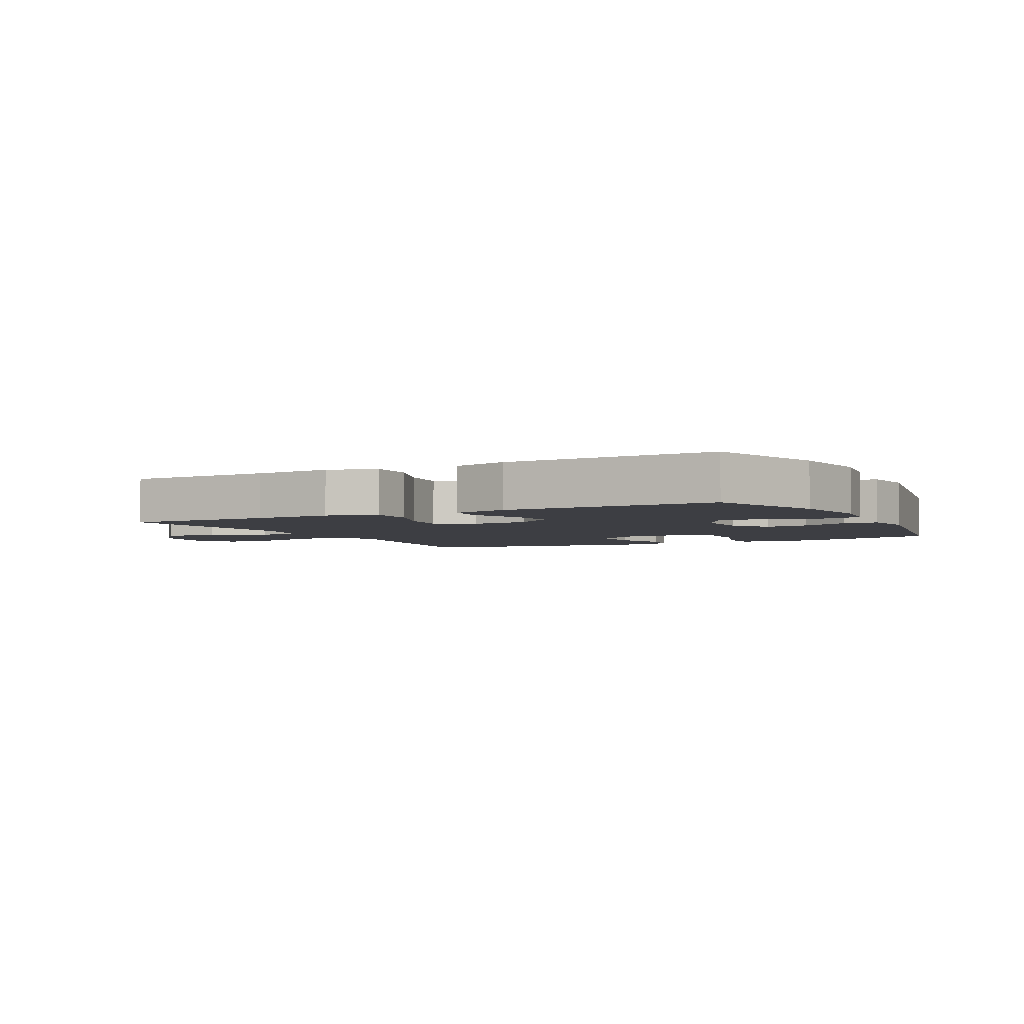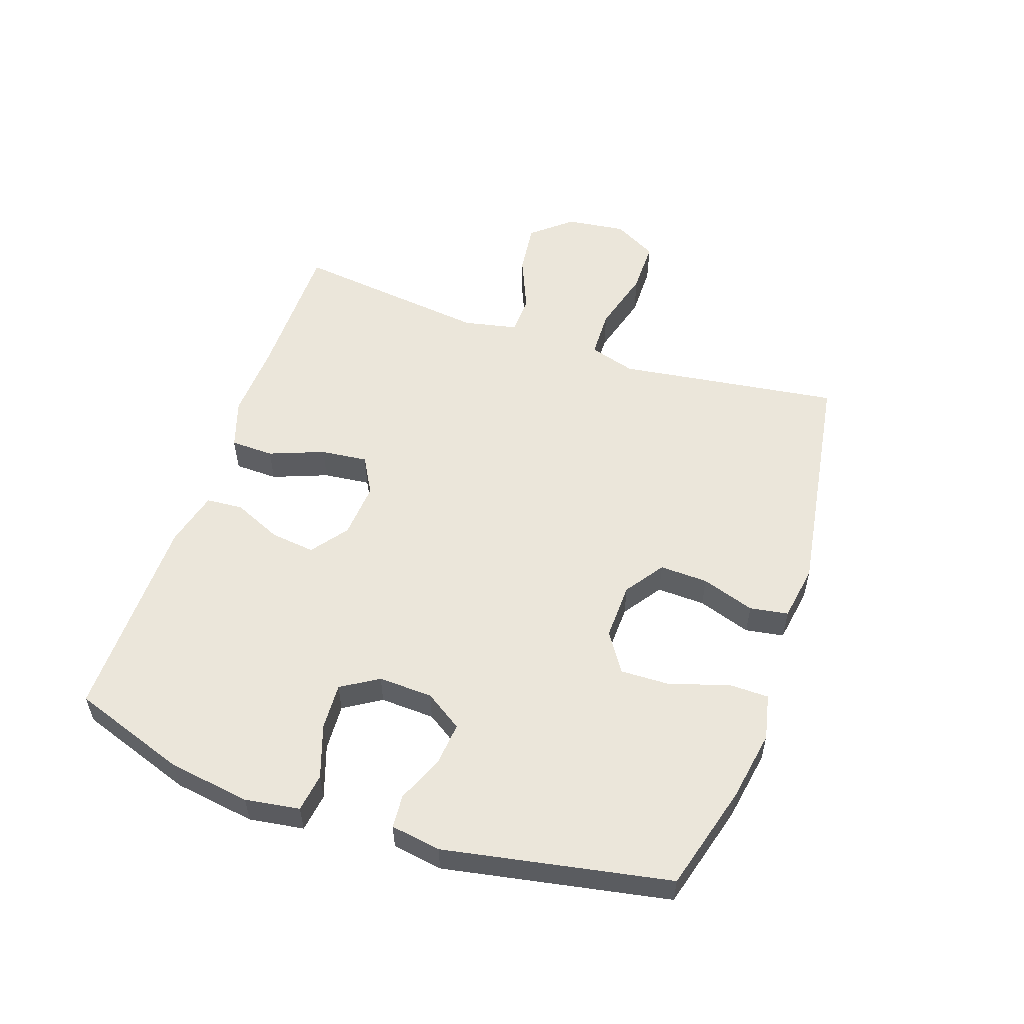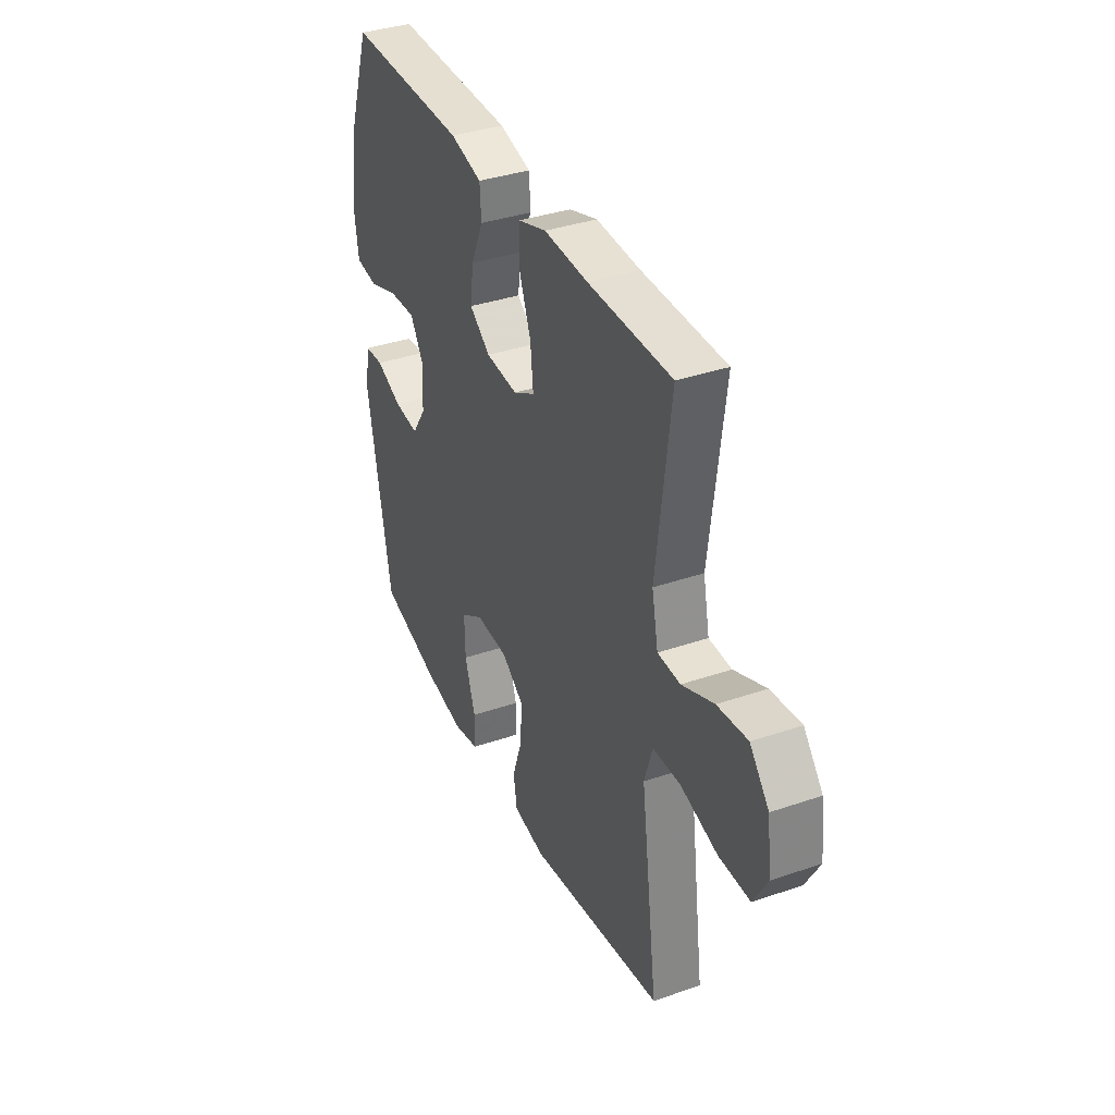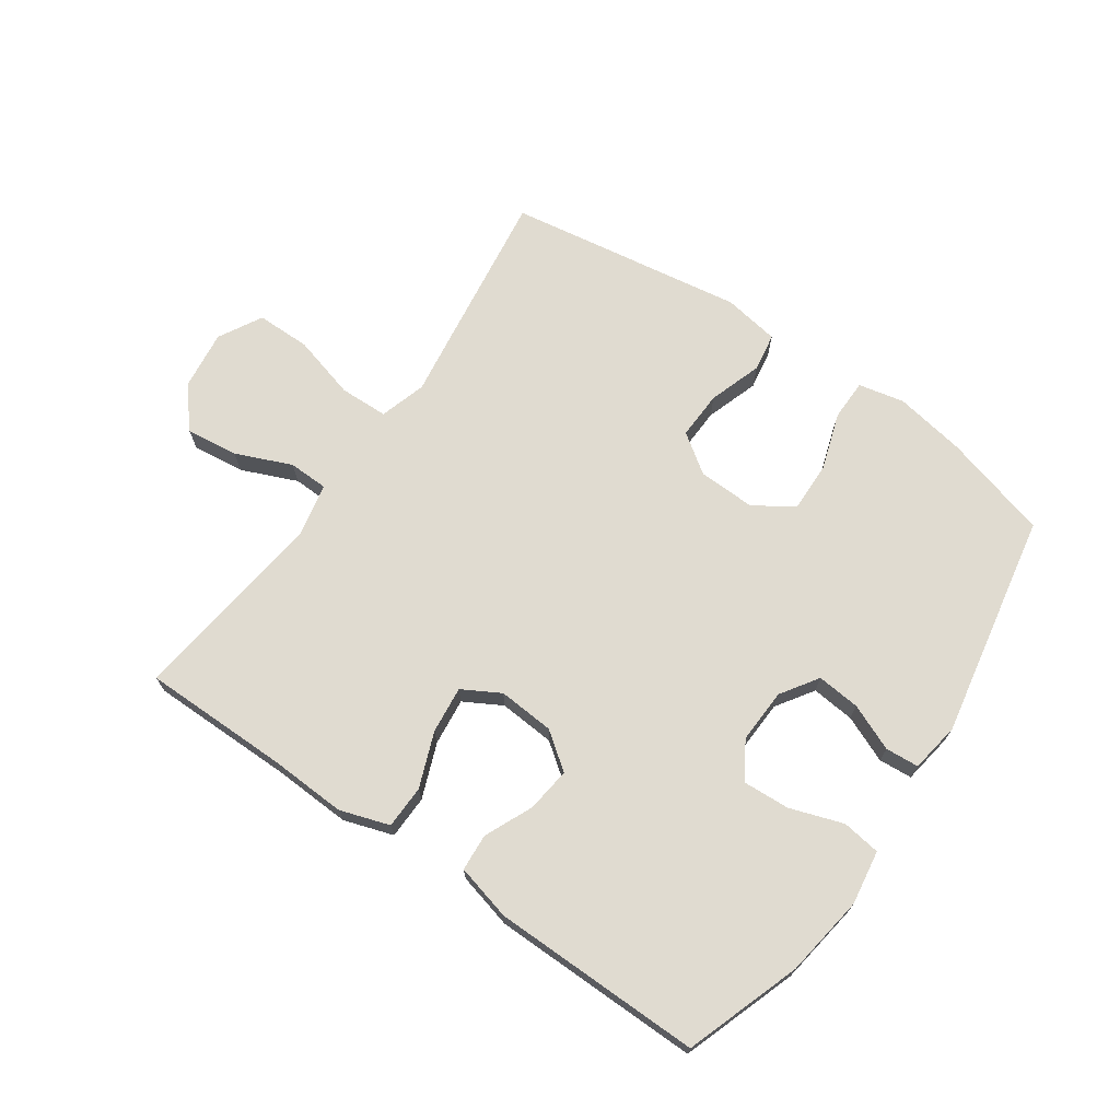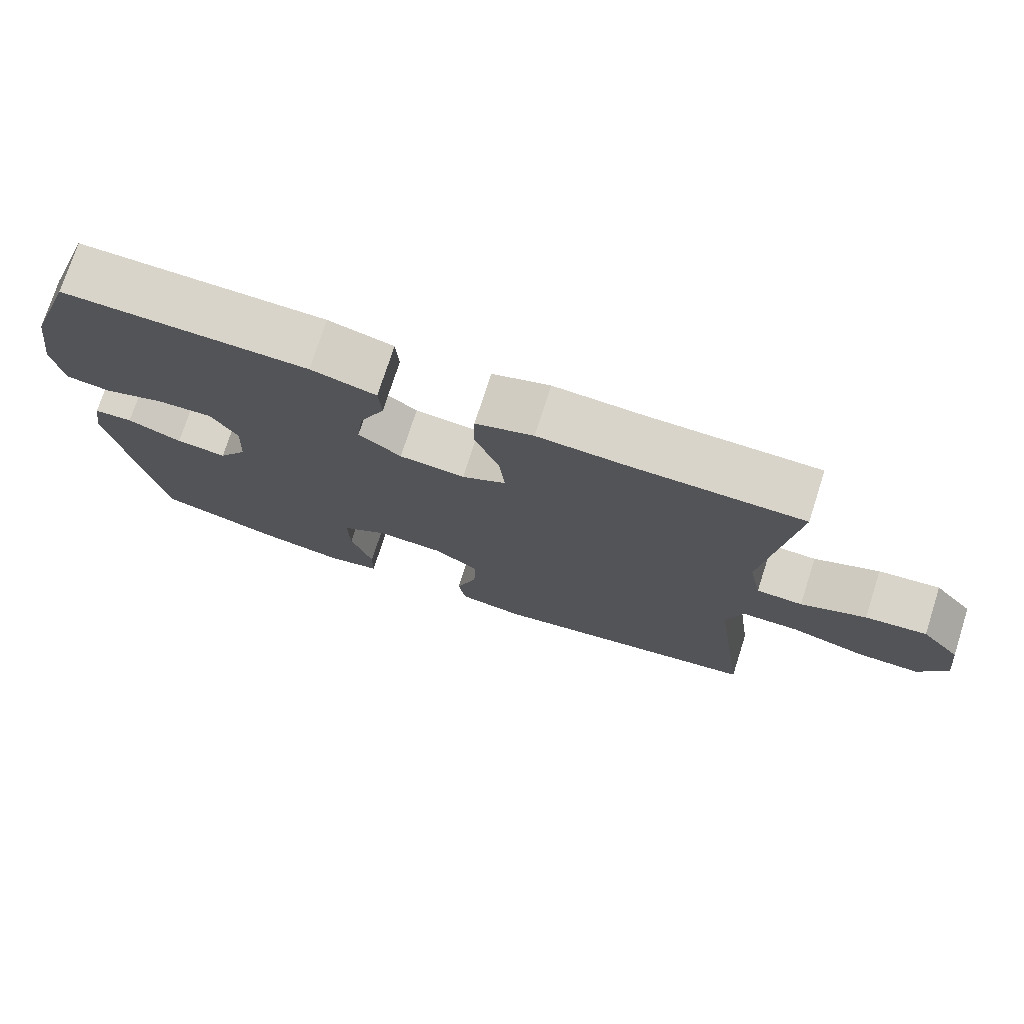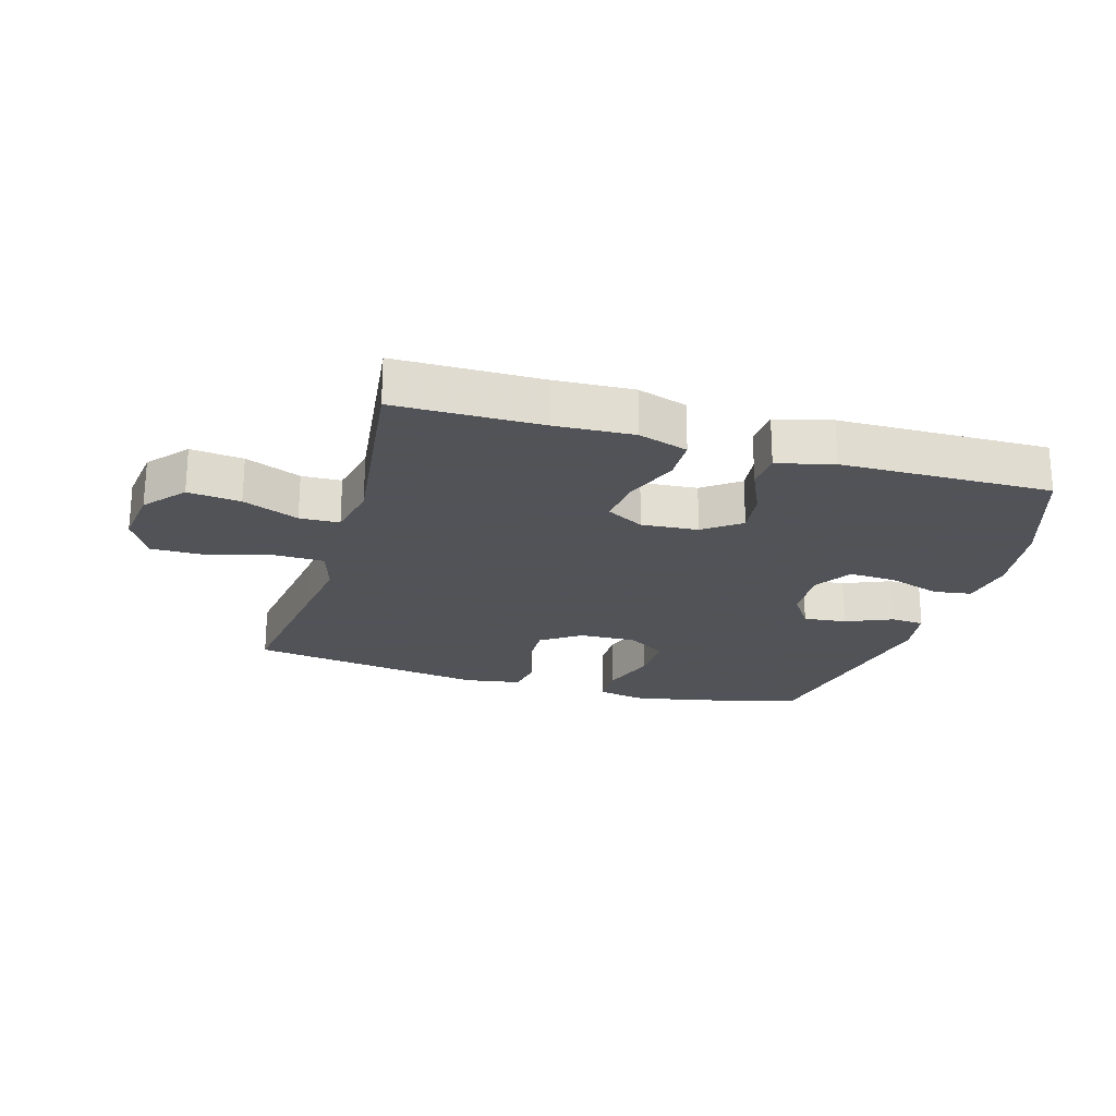
<metadata>
{"format":"obj","ext":"obj","renderer":"f3d","projection":"perspective","resolution":1024,"background":"white","views":[{"elev":-3.7,"azim":27.5,"up":"+Y"},{"elev":54.7,"azim":108.7,"up":"+Y"},{"elev":36.7,"azim":-114.0,"up":"+Z"},{"elev":70.1,"azim":34.6,"up":"+Y"},{"elev":74.9,"azim":-162.2,"up":"+Z"},{"elev":-22.5,"azim":-16.3,"up":"+Y"}]}
</metadata>
<code>
v -0.5 0.07 -0.5
v -0.467 0.07 -0.256
v -0.451 0.07 -0.14
v -0.474 0.07 -0.065
v -0.553 0.07 -0.063
v -0.657 0.07 -0.092
v -0.744 0.07 -0.092
v -0.783 0.07 -0.022
v -0.771 0.07 0.075
v -0.717 0.07 0.139
v -0.632 0.07 0.129
v -0.542 0.07 0.091
v -0.478 0.07 0.093
v -0.46 0.07 0.181
v -0.5 0.07 0.5
v -0.265 0.07 0.501
v -0.14 0.07 0.507
v -0.06 0.07 0.481
v -0.058 0.07 0.411
v -0.092 0.07 0.322
v -0.1 0.07 0.246
v -0.039 0.07 0.212
v 0.052 0.07 0.219
v 0.111 0.07 0.263
v 0.102 0.07 0.335
v 0.067 0.07 0.413
v 0.071 0.07 0.473
v 0.161 0.07 0.496
v 0.5 0.07 0.5
v 0.565 0.07 0.314
v 0.585 0.07 0.182
v 0.572 0.07 0.094
v 0.51 0.07 0.085
v 0.424 0.07 0.114
v 0.348 0.07 0.118
v 0.311 0.07 0.058
v 0.315 0.07 -0.03
v 0.355 0.07 -0.09
v 0.425 0.07 -0.083
v 0.5 0.07 -0.051
v 0.554 0.07 -0.055
v 0.567 0.07 -0.136
v 0.5 0.07 -0.5
v 0.329 0.07 -0.548
v 0.214 0.07 -0.568
v 0.14 0.07 -0.552
v 0.139 0.07 -0.486
v 0.169 0.07 -0.394
v 0.171 0.07 -0.312
v 0.107 0.07 -0.271
v 0.015 0.07 -0.274
v -0.048 0.07 -0.318
v -0.045 0.07 -0.396
v -0.016 0.07 -0.482
v -0.026 0.07 -0.544
v -0.117 0.07 -0.559
v -0.5 0 -0.5
v -0.467 0 -0.256
v -0.451 0 -0.14
v -0.474 0 -0.065
v -0.553 0 -0.063
v -0.657 0 -0.092
v -0.744 0 -0.092
v -0.783 0 -0.022
v -0.771 0 0.075
v -0.717 0 0.139
v -0.632 0 0.129
v -0.542 0 0.091
v -0.478 0 0.093
v -0.46 0 0.181
v -0.5 0 0.5
v -0.265 0 0.501
v -0.14 0 0.507
v -0.06 0 0.481
v -0.058 0 0.411
v -0.092 0 0.322
v -0.1 0 0.246
v -0.039 0 0.212
v 0.052 0 0.219
v 0.111 0 0.263
v 0.102 0 0.335
v 0.067 0 0.413
v 0.071 0 0.473
v 0.161 0 0.496
v 0.5 0 0.5
v 0.565 0 0.314
v 0.585 0 0.182
v 0.572 0 0.094
v 0.51 0 0.085
v 0.424 0 0.114
v 0.348 0 0.118
v 0.311 0 0.058
v 0.315 0 -0.03
v 0.355 0 -0.09
v 0.425 0 -0.083
v 0.5 0 -0.051
v 0.554 0 -0.055
v 0.567 0 -0.136
v 0.5 0 -0.5
v 0.329 0 -0.548
v 0.214 0 -0.568
v 0.14 0 -0.552
v 0.139 0 -0.486
v 0.169 0 -0.394
v 0.171 0 -0.312
v 0.107 0 -0.271
v 0.015 0 -0.274
v -0.048 0 -0.318
v -0.045 0 -0.396
v -0.016 0 -0.482
v -0.026 0 -0.544
v -0.117 0 -0.559
f 53 54 55 56
f 52 53 56 1
f 51 52 1 2
f 50 51 2 3
f 45 46 47 48
f 45 48 49
f 44 45 49
f 43 44 49
f 42 43 49 50
f 39 40 41 42
f 38 39 42 50
f 31 32 33 34
f 31 34 35
f 30 31 35
f 29 30 35
f 28 29 35 36
f 25 26 27 28
f 24 25 28 36
f 17 18 19 20
f 16 17 20 21
f 14 15 16 21
f 13 14 21 22
f 9 10 11 12
f 9 12 13
f 8 9 13
f 5 6 7 8
f 4 5 8 13
f 37 38 50 3
f 23 24 36 37
f 13 22 23 37
f 3 4 13 37
f 112 111 110 109
f 57 112 109 108
f 58 57 108 107
f 59 58 107 106
f 104 103 102 101
f 105 104 101
f 105 101 100
f 105 100 99
f 106 105 99 98
f 98 97 96 95
f 106 98 95 94
f 90 89 88 87
f 91 90 87
f 91 87 86
f 91 86 85
f 92 91 85 84
f 84 83 82 81
f 92 84 81 80
f 76 75 74 73
f 77 76 73 72
f 77 72 71 70
f 78 77 70 69
f 68 67 66 65
f 69 68 65
f 69 65 64
f 64 63 62 61
f 69 64 61 60
f 59 106 94 93
f 93 92 80 79
f 93 79 78 69
f 93 69 60 59
f 1 57 58 2
f 2 58 59 3
f 3 59 60 4
f 4 60 61 5
f 5 61 62 6
f 6 62 63 7
f 7 63 64 8
f 8 64 65 9
f 9 65 66 10
f 10 66 67 11
f 11 67 68 12
f 12 68 69 13
f 13 69 70 14
f 14 70 71 15
f 15 71 72 16
f 16 72 73 17
f 17 73 74 18
f 18 74 75 19
f 19 75 76 20
f 20 76 77 21
f 21 77 78 22
f 22 78 79 23
f 23 79 80 24
f 24 80 81 25
f 25 81 82 26
f 26 82 83 27
f 27 83 84 28
f 28 84 85 29
f 29 85 86 30
f 30 86 87 31
f 31 87 88 32
f 32 88 89 33
f 33 89 90 34
f 34 90 91 35
f 35 91 92 36
f 36 92 93 37
f 37 93 94 38
f 38 94 95 39
f 39 95 96 40
f 40 96 97 41
f 41 97 98 42
f 42 98 99 43
f 43 99 100 44
f 44 100 101 45
f 45 101 102 46
f 46 102 103 47
f 47 103 104 48
f 48 104 105 49
f 49 105 106 50
f 50 106 107 51
f 51 107 108 52
f 52 108 109 53
f 53 109 110 54
f 54 110 111 55
f 55 111 112 56
f 56 112 57 1

</code>
